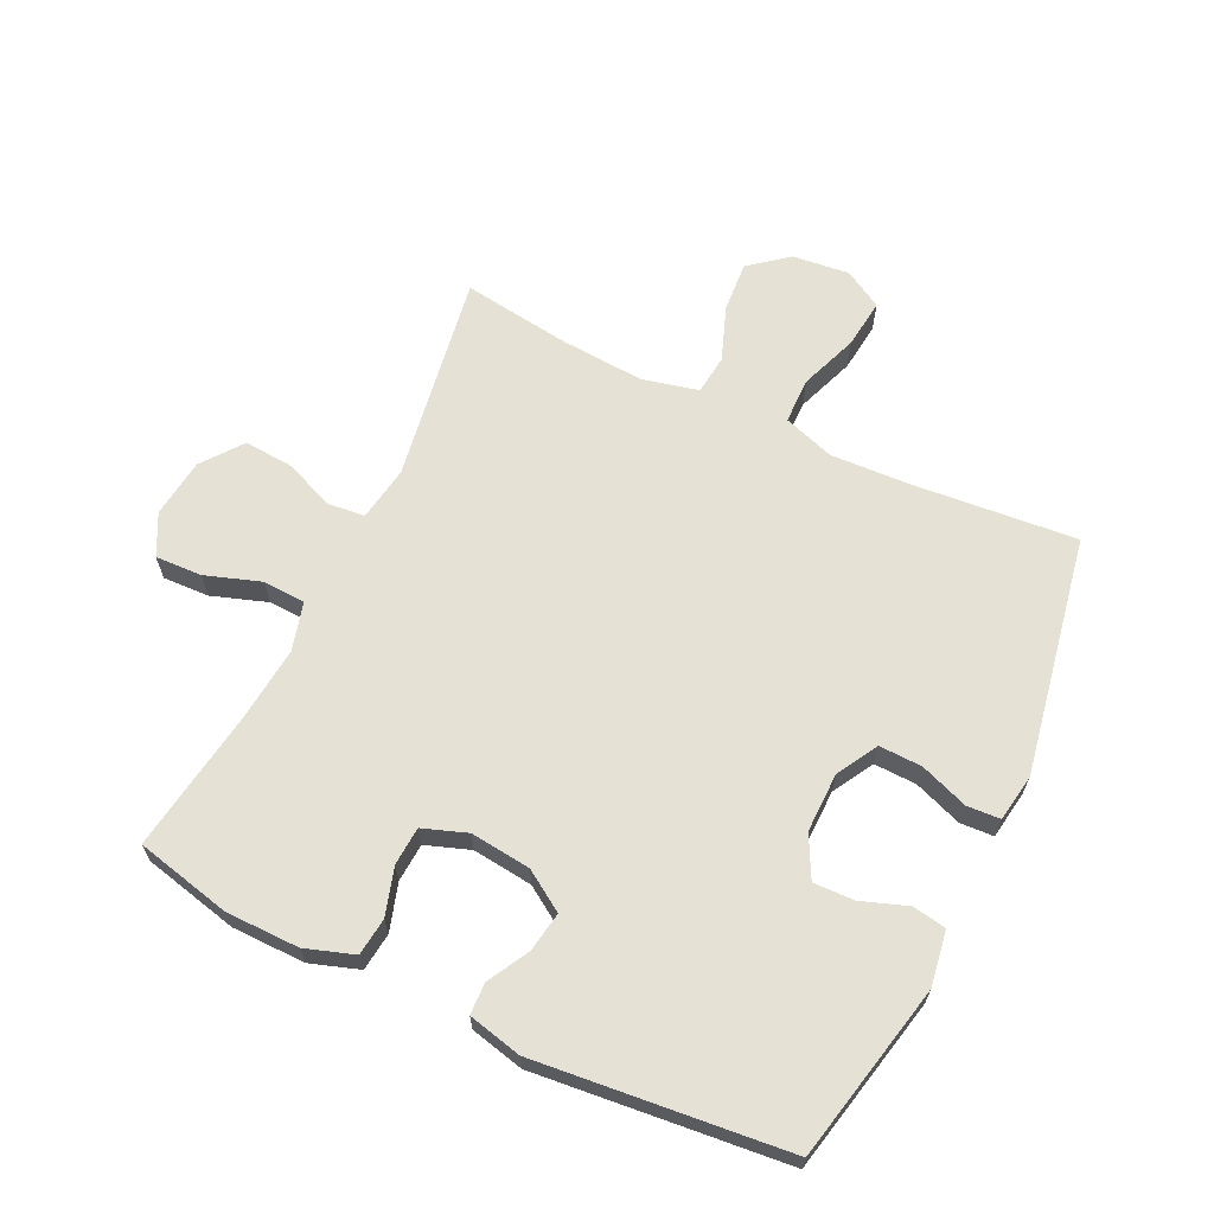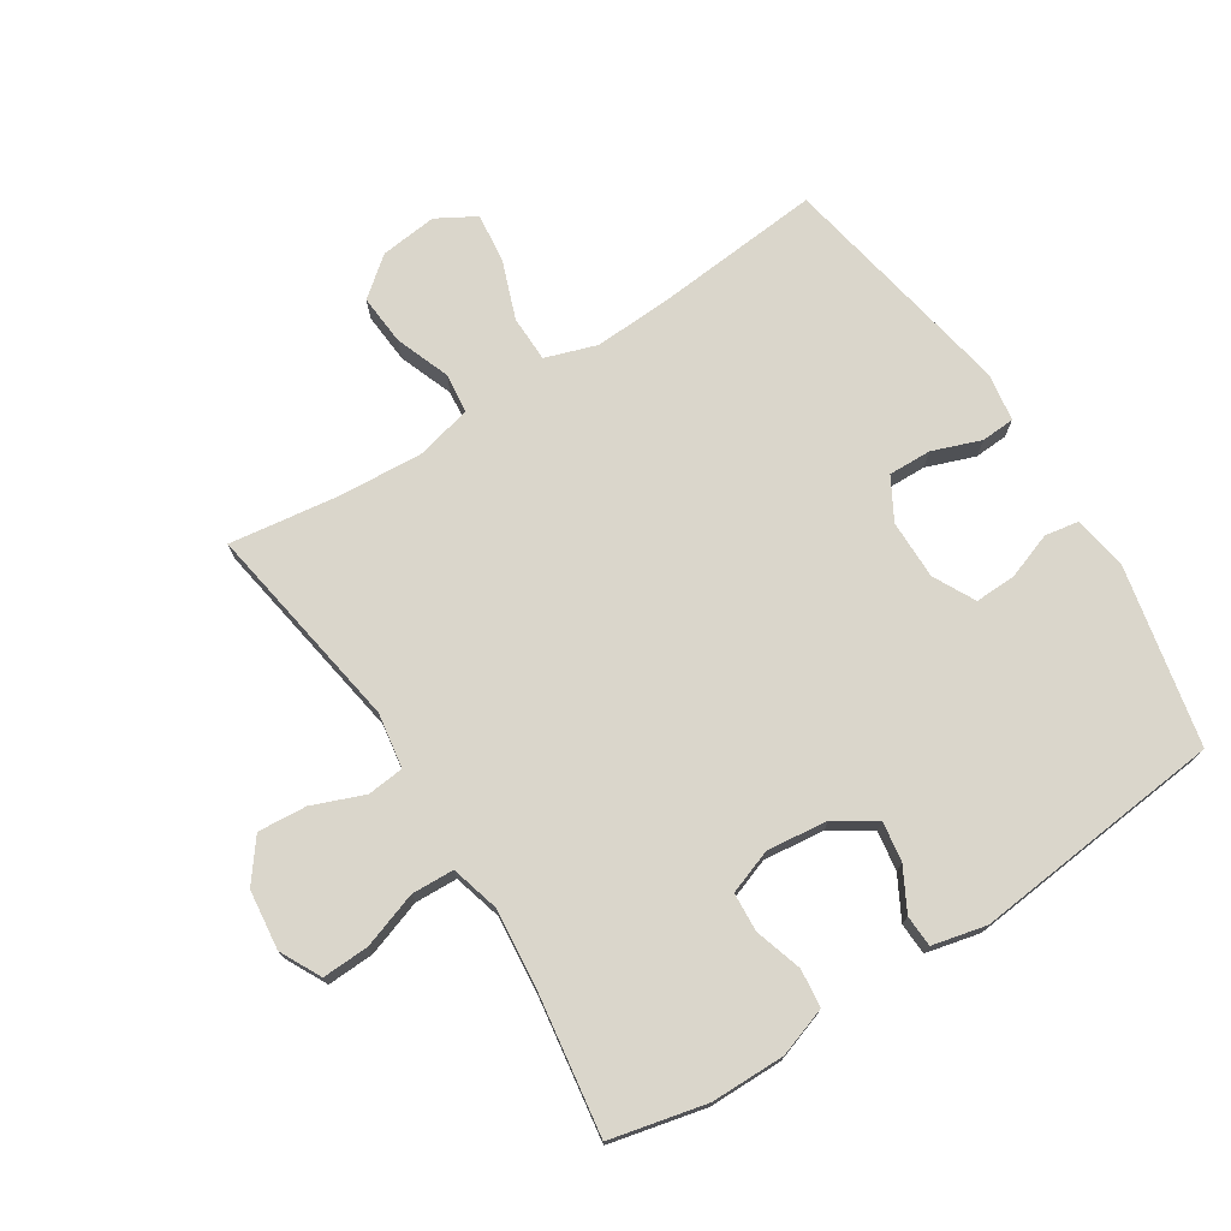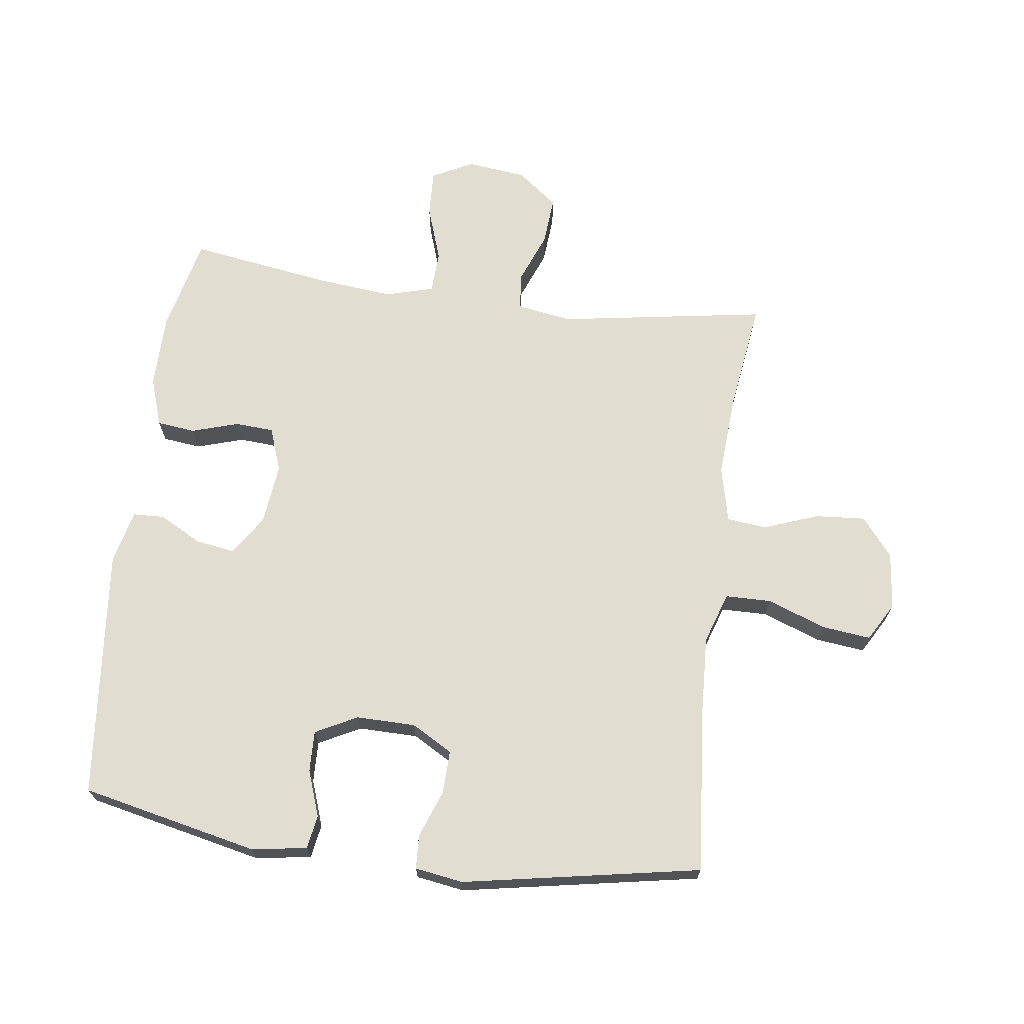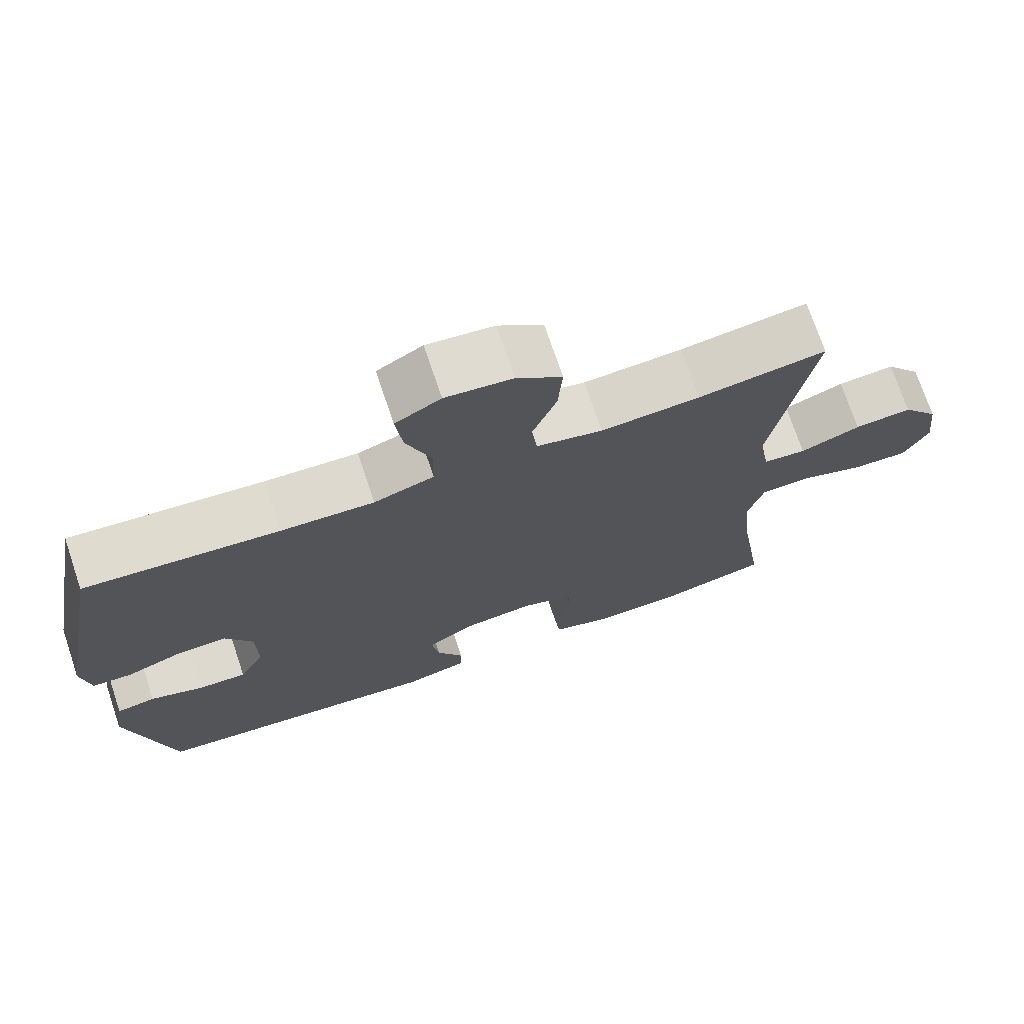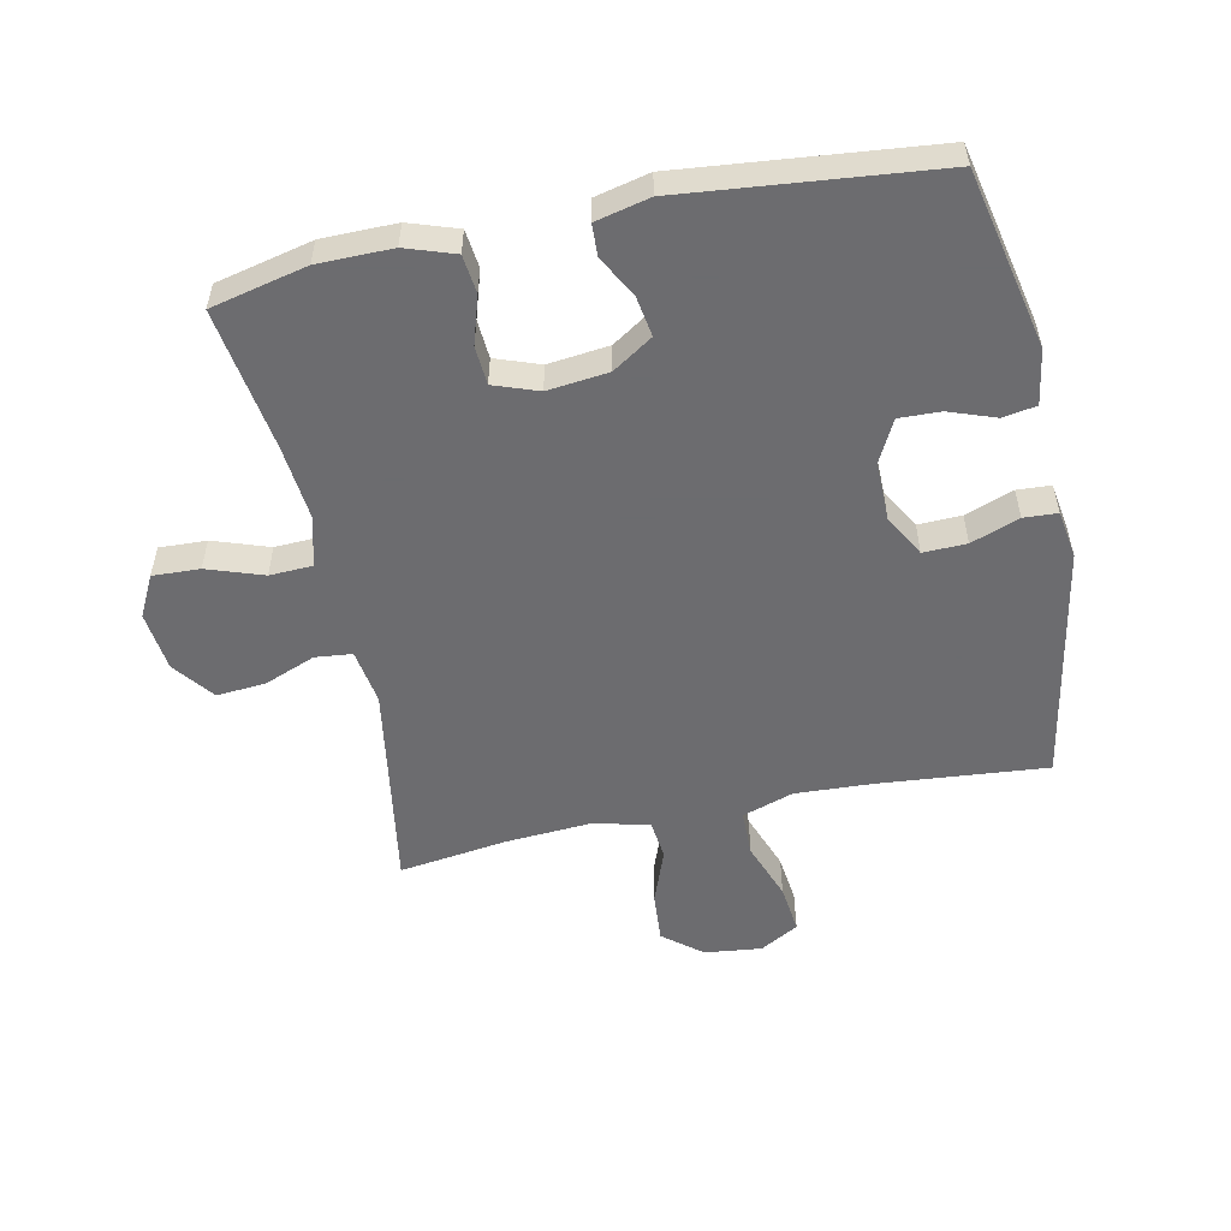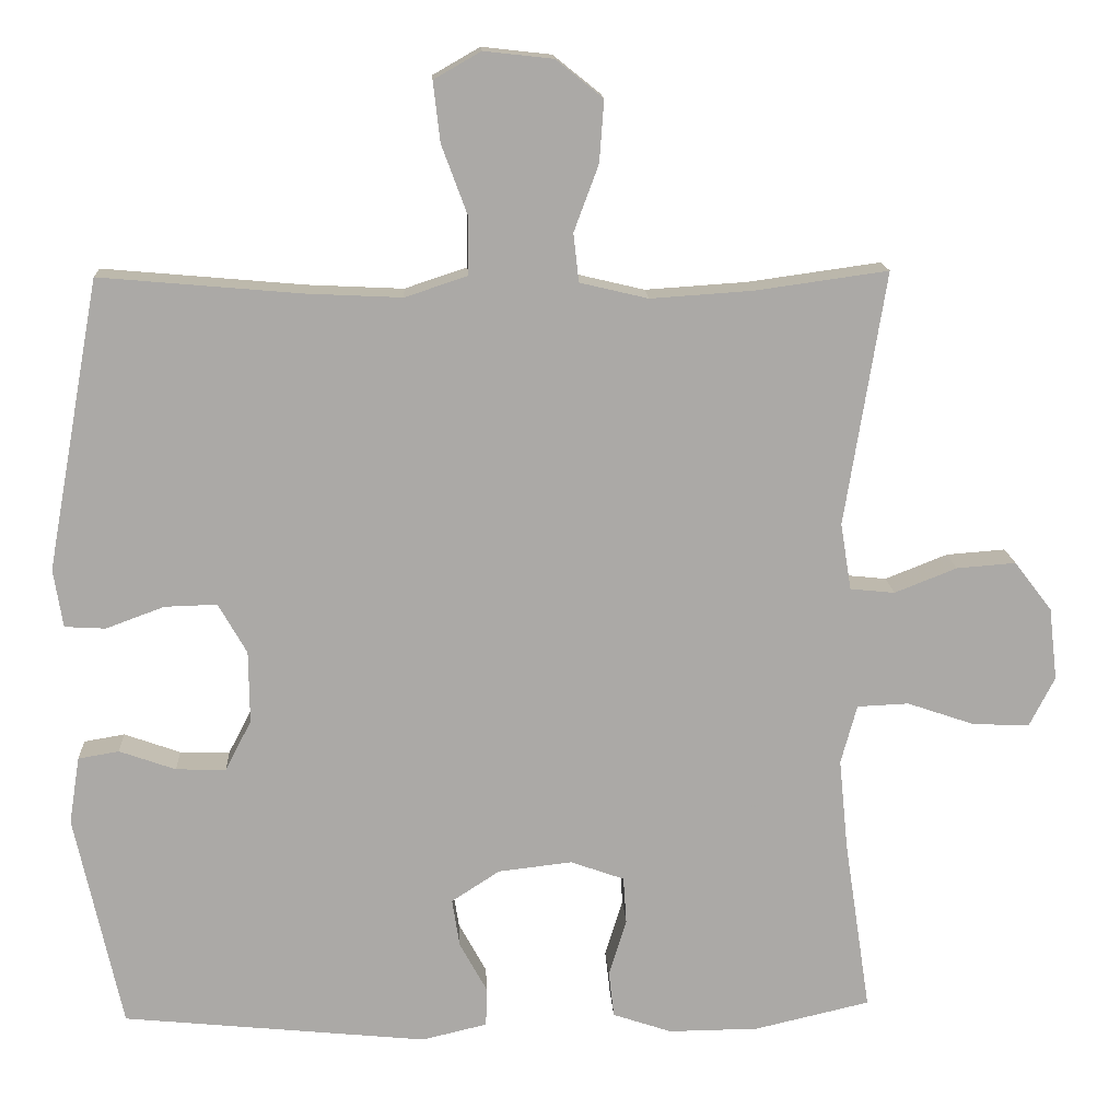
<metadata>
{"format":"obj","ext":"obj","renderer":"f3d","projection":"perspective","resolution":1024,"background":"white","views":[{"elev":65.0,"azim":-154.4,"up":"+Y"},{"elev":73.8,"azim":147.3,"up":"+Y"},{"elev":68.9,"azim":-82.5,"up":"+Y"},{"elev":72.8,"azim":-18.6,"up":"+Z"},{"elev":-53.8,"azim":-168.2,"up":"+Y"},{"elev":14.8,"azim":-3.0,"up":"+Z"}]}
</metadata>
<code>
v -0.5 0.07 0.5
v -0.239 0.07 0.477
v -0.114 0.07 0.471
v -0.033 0.07 0.498
v -0.032 0.07 0.571
v -0.066 0.07 0.663
v -0.075 0.07 0.741
v -0.014 0.07 0.776
v 0.076 0.07 0.766
v 0.137 0.07 0.717
v 0.131 0.07 0.637
v 0.099 0.07 0.551
v 0.106 0.07 0.488
v 0.195 0.07 0.467
v 0.328 0.07 0.476
v 0.5 0.07 0.5
v 0.447 0.07 0.17
v 0.461 0.07 0.083
v 0.519 0.07 0.077
v 0.6 0.07 0.109
v 0.677 0.07 0.115
v 0.726 0.07 0.051
v 0.737 0.07 -0.043
v 0.704 0.07 -0.108
v 0.63 0.07 -0.105
v 0.542 0.07 -0.075
v 0.475 0.07 -0.078
v 0.454 0.07 -0.155
v 0.466 0.07 -0.275
v 0.5 0.07 -0.5
v 0.349 0.07 -0.535
v 0.232 0.07 -0.536
v 0.155 0.07 -0.51
v 0.148 0.07 -0.45
v 0.171 0.07 -0.375
v 0.167 0.07 -0.314
v 0.097 0.07 -0.289
v 0.001 0.07 -0.3
v -0.062 0.07 -0.341
v -0.052 0.07 -0.404
v -0.016 0.07 -0.47
v -0.018 0.07 -0.52
v -0.103 0.07 -0.54
v -0.5 0.07 -0.5
v -0.561 0.07 -0.219
v -0.547 0.07 -0.132
v -0.494 0.07 -0.123
v -0.421 0.07 -0.149
v -0.356 0.07 -0.151
v -0.322 0.07 -0.085
v -0.323 0.07 0.009
v -0.36 0.07 0.074
v -0.428 0.07 0.072
v -0.504 0.07 0.044
v -0.557 0.07 0.047
v -0.569 0.07 0.123
v -0.5 0 0.5
v -0.239 0 0.477
v -0.114 0 0.471
v -0.033 0 0.498
v -0.032 0 0.571
v -0.066 0 0.663
v -0.075 0 0.741
v -0.014 0 0.776
v 0.076 0 0.766
v 0.137 0 0.717
v 0.131 0 0.637
v 0.099 0 0.551
v 0.106 0 0.488
v 0.195 0 0.467
v 0.328 0 0.476
v 0.5 0 0.5
v 0.447 0 0.17
v 0.461 0 0.083
v 0.519 0 0.077
v 0.6 0 0.109
v 0.677 0 0.115
v 0.726 0 0.051
v 0.737 0 -0.043
v 0.704 0 -0.108
v 0.63 0 -0.105
v 0.542 0 -0.075
v 0.475 0 -0.078
v 0.454 0 -0.155
v 0.466 0 -0.275
v 0.5 0 -0.5
v 0.349 0 -0.535
v 0.232 0 -0.536
v 0.155 0 -0.51
v 0.148 0 -0.45
v 0.171 0 -0.375
v 0.167 0 -0.314
v 0.097 0 -0.289
v 0.001 0 -0.3
v -0.062 0 -0.341
v -0.052 0 -0.404
v -0.016 0 -0.47
v -0.018 0 -0.52
v -0.103 0 -0.54
v -0.5 0 -0.5
v -0.561 0 -0.219
v -0.547 0 -0.132
v -0.494 0 -0.123
v -0.421 0 -0.149
v -0.356 0 -0.151
v -0.322 0 -0.085
v -0.323 0 0.009
v -0.36 0 0.074
v -0.428 0 0.072
v -0.504 0 0.044
v -0.557 0 0.047
v -0.569 0 0.123
f 56 1 2
f 55 56 2
f 54 55 2
f 53 54 2
f 52 53 2 3
f 51 52 3 4
f 50 51 4
f 46 47 48
f 45 46 48
f 44 45 48
f 43 44 48
f 42 43 48
f 41 42 48
f 40 41 48
f 39 40 48 49
f 38 39 49 50
f 33 34 35
f 32 33 35
f 31 32 35
f 30 31 35
f 29 30 35
f 28 29 35 36
f 27 28 36 37
f 24 25 26
f 23 24 26
f 22 23 26
f 21 22 26
f 20 21 26
f 19 20 26
f 18 19 26 27
f 38 50 4
f 37 38 4
f 27 37 4
f 18 27 4
f 17 18 4
f 10 11 12
f 9 10 12
f 8 9 12
f 7 8 12
f 6 7 12
f 5 6 12
f 5 12 13
f 4 5 13
f 17 4 13 14
f 15 16 17
f 14 15 17
f 58 57 112
f 58 112 111
f 58 111 110
f 58 110 109
f 59 58 109 108
f 60 59 108 107
f 60 107 106
f 104 103 102
f 104 102 101
f 104 101 100
f 104 100 99
f 104 99 98
f 104 98 97
f 104 97 96
f 105 104 96 95
f 106 105 95 94
f 91 90 89
f 91 89 88
f 91 88 87
f 91 87 86
f 91 86 85
f 92 91 85 84
f 93 92 84 83
f 82 81 80
f 82 80 79
f 82 79 78
f 82 78 77
f 82 77 76
f 82 76 75
f 83 82 75 74
f 60 106 94
f 60 94 93
f 60 93 83
f 60 83 74
f 60 74 73
f 68 67 66
f 68 66 65
f 68 65 64
f 68 64 63
f 68 63 62
f 68 62 61
f 69 68 61
f 69 61 60
f 70 69 60 73
f 73 72 71
f 73 71 70
f 1 57 58 2
f 2 58 59 3
f 3 59 60 4
f 4 60 61 5
f 5 61 62 6
f 6 62 63 7
f 7 63 64 8
f 8 64 65 9
f 9 65 66 10
f 10 66 67 11
f 11 67 68 12
f 12 68 69 13
f 13 69 70 14
f 14 70 71 15
f 15 71 72 16
f 16 72 73 17
f 17 73 74 18
f 18 74 75 19
f 19 75 76 20
f 20 76 77 21
f 21 77 78 22
f 22 78 79 23
f 23 79 80 24
f 24 80 81 25
f 25 81 82 26
f 26 82 83 27
f 27 83 84 28
f 28 84 85 29
f 29 85 86 30
f 30 86 87 31
f 31 87 88 32
f 32 88 89 33
f 33 89 90 34
f 34 90 91 35
f 35 91 92 36
f 36 92 93 37
f 37 93 94 38
f 38 94 95 39
f 39 95 96 40
f 40 96 97 41
f 41 97 98 42
f 42 98 99 43
f 43 99 100 44
f 44 100 101 45
f 45 101 102 46
f 46 102 103 47
f 47 103 104 48
f 48 104 105 49
f 49 105 106 50
f 50 106 107 51
f 51 107 108 52
f 52 108 109 53
f 53 109 110 54
f 54 110 111 55
f 55 111 112 56
f 56 112 57 1

</code>
